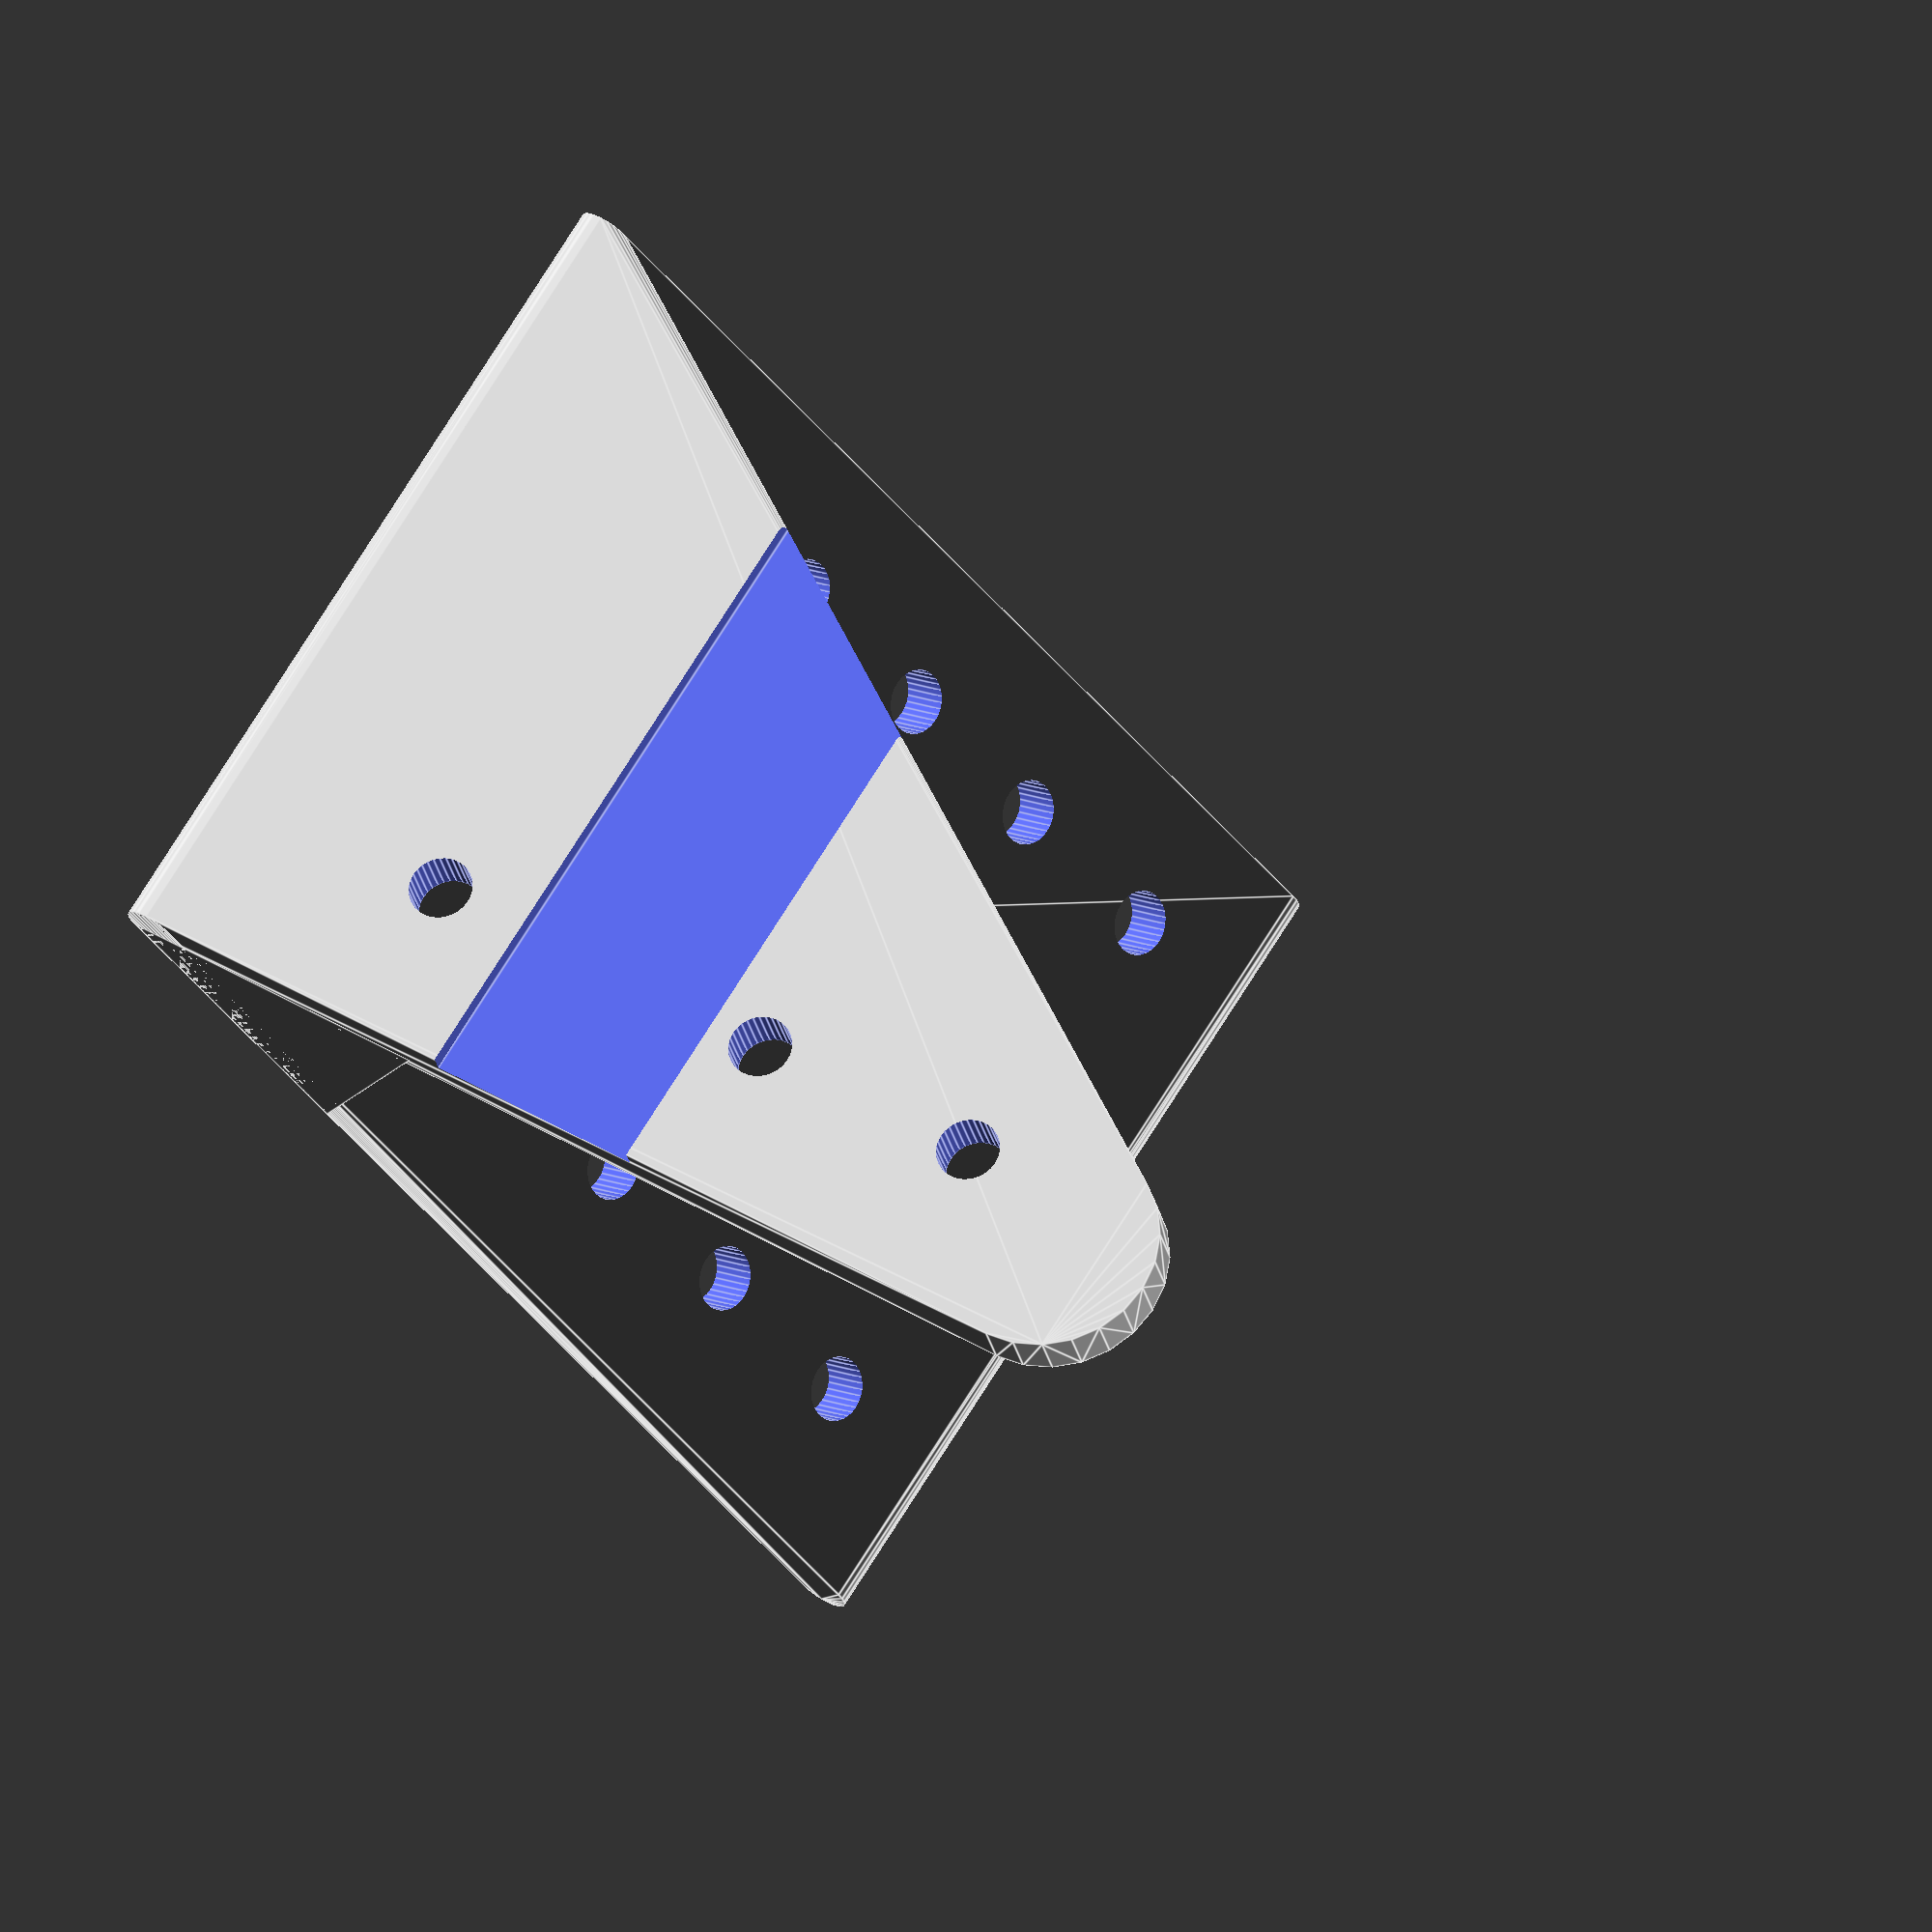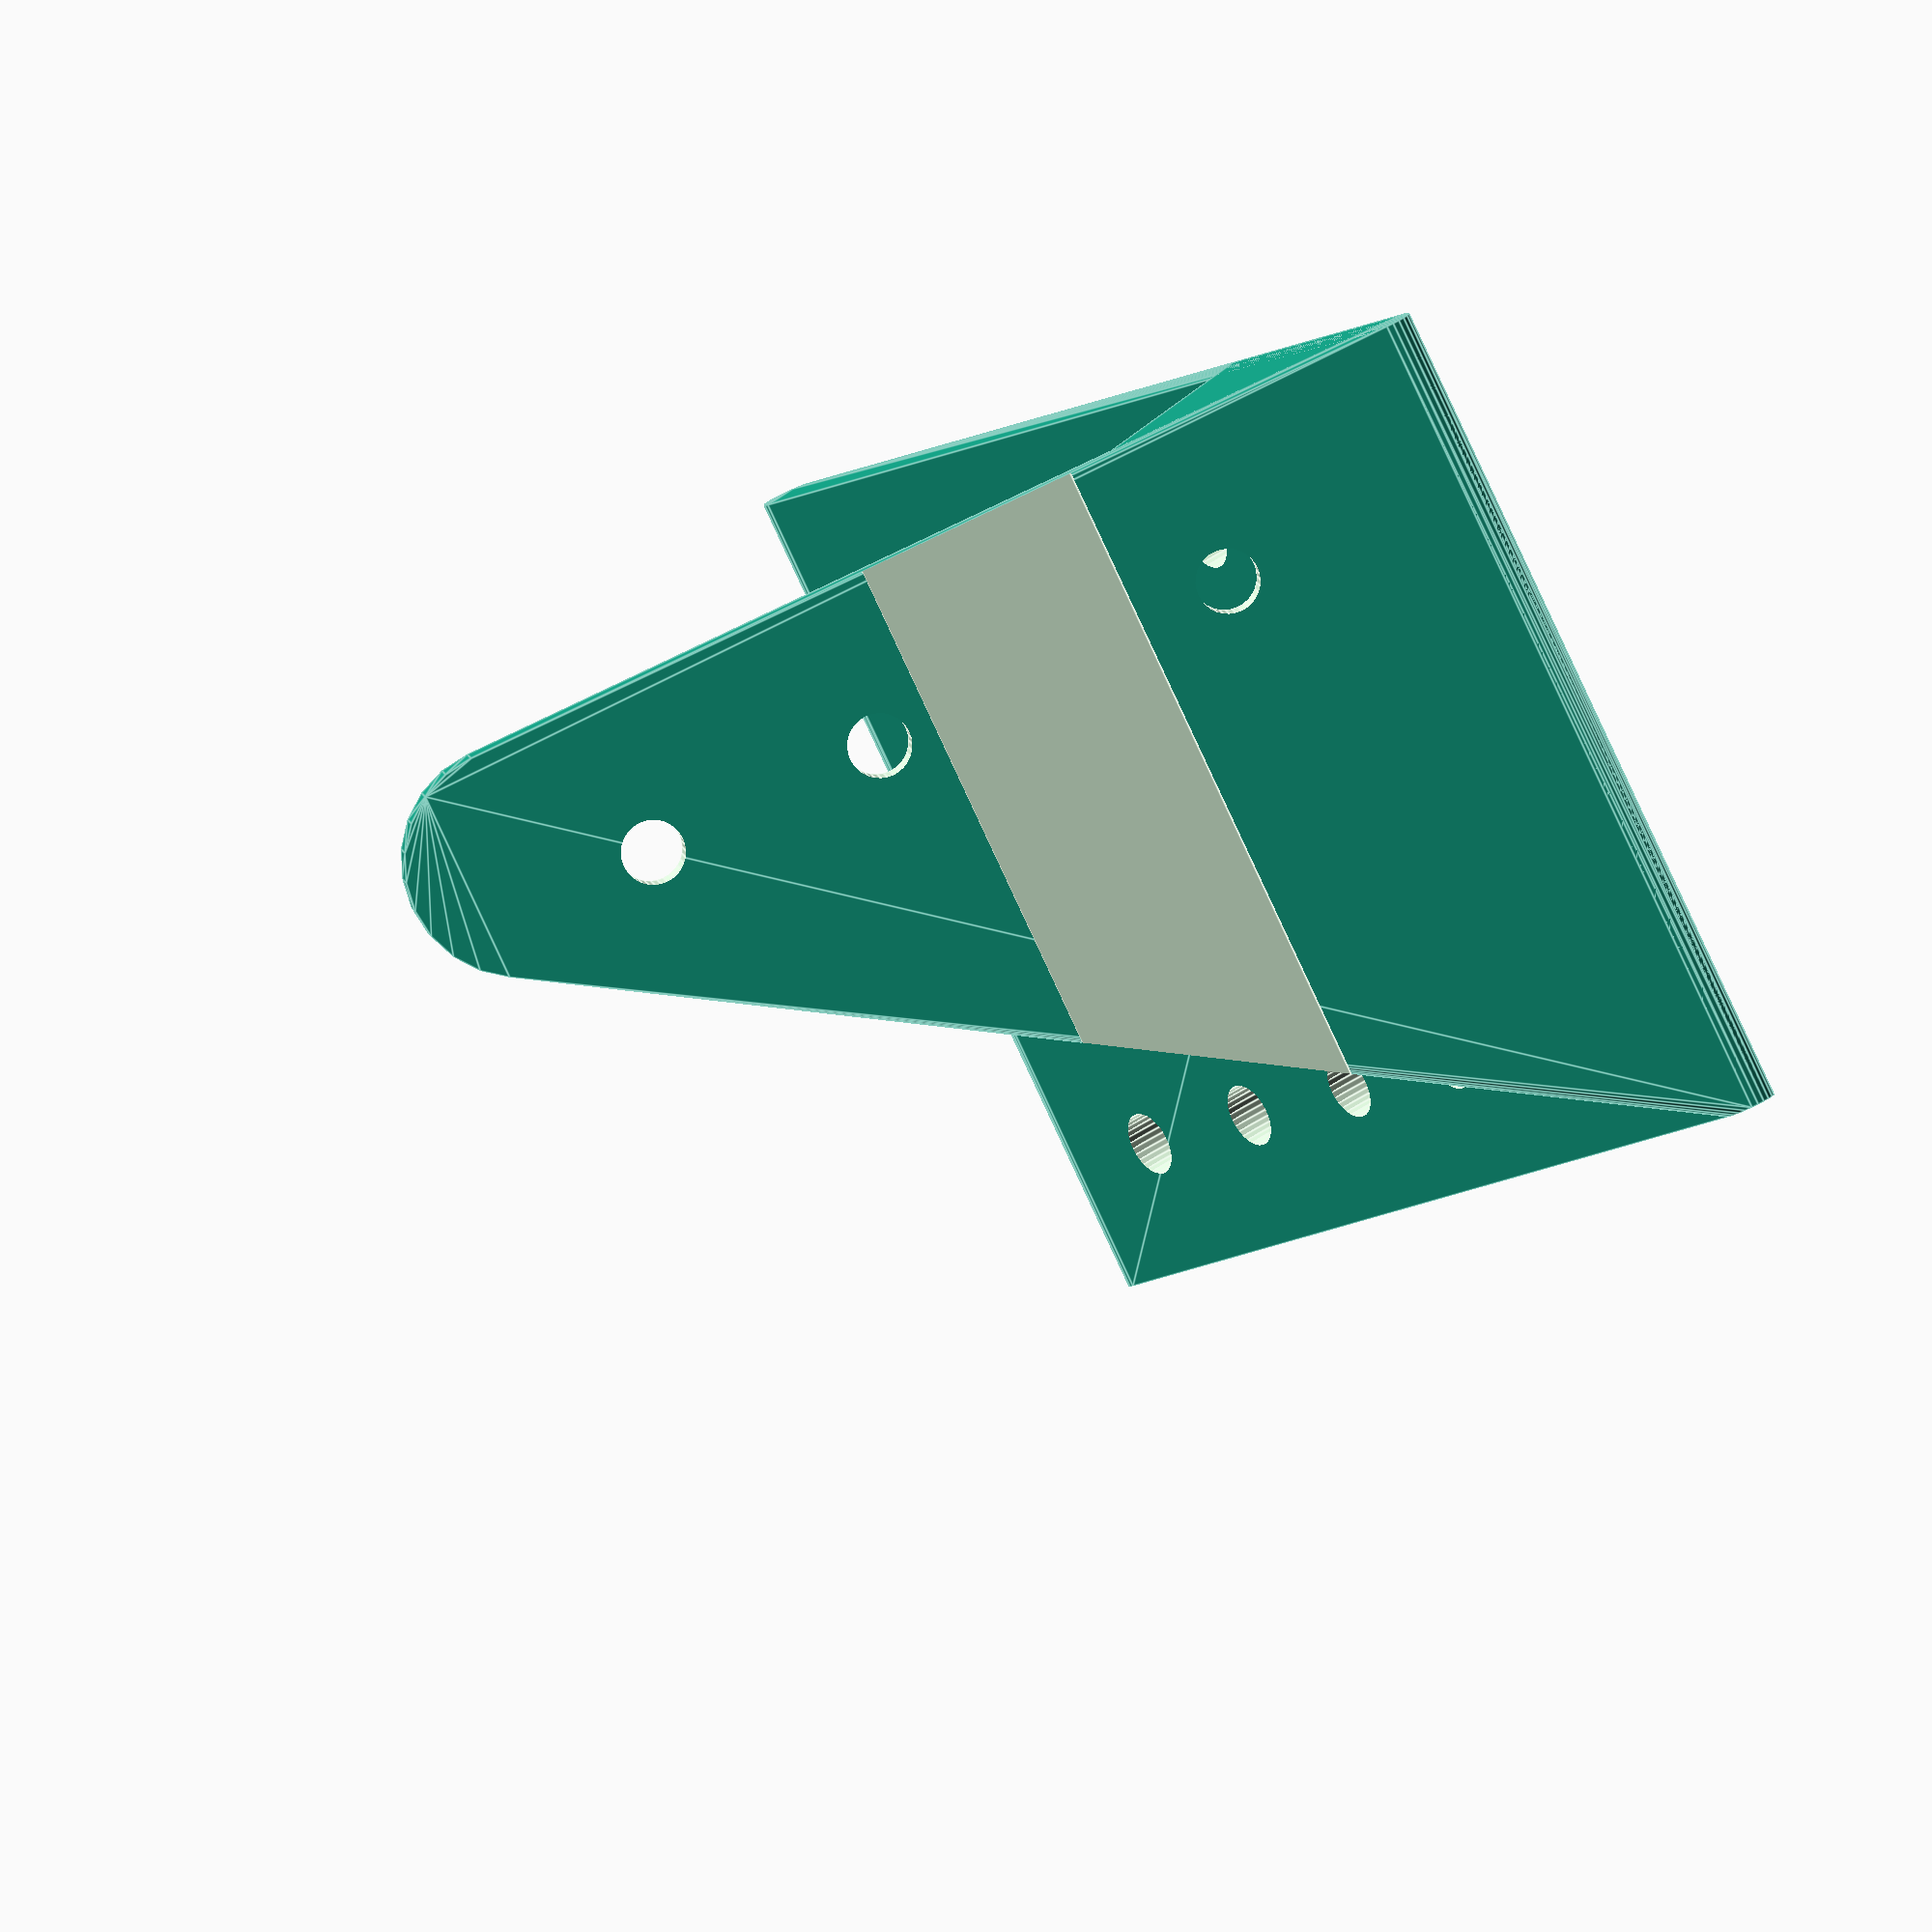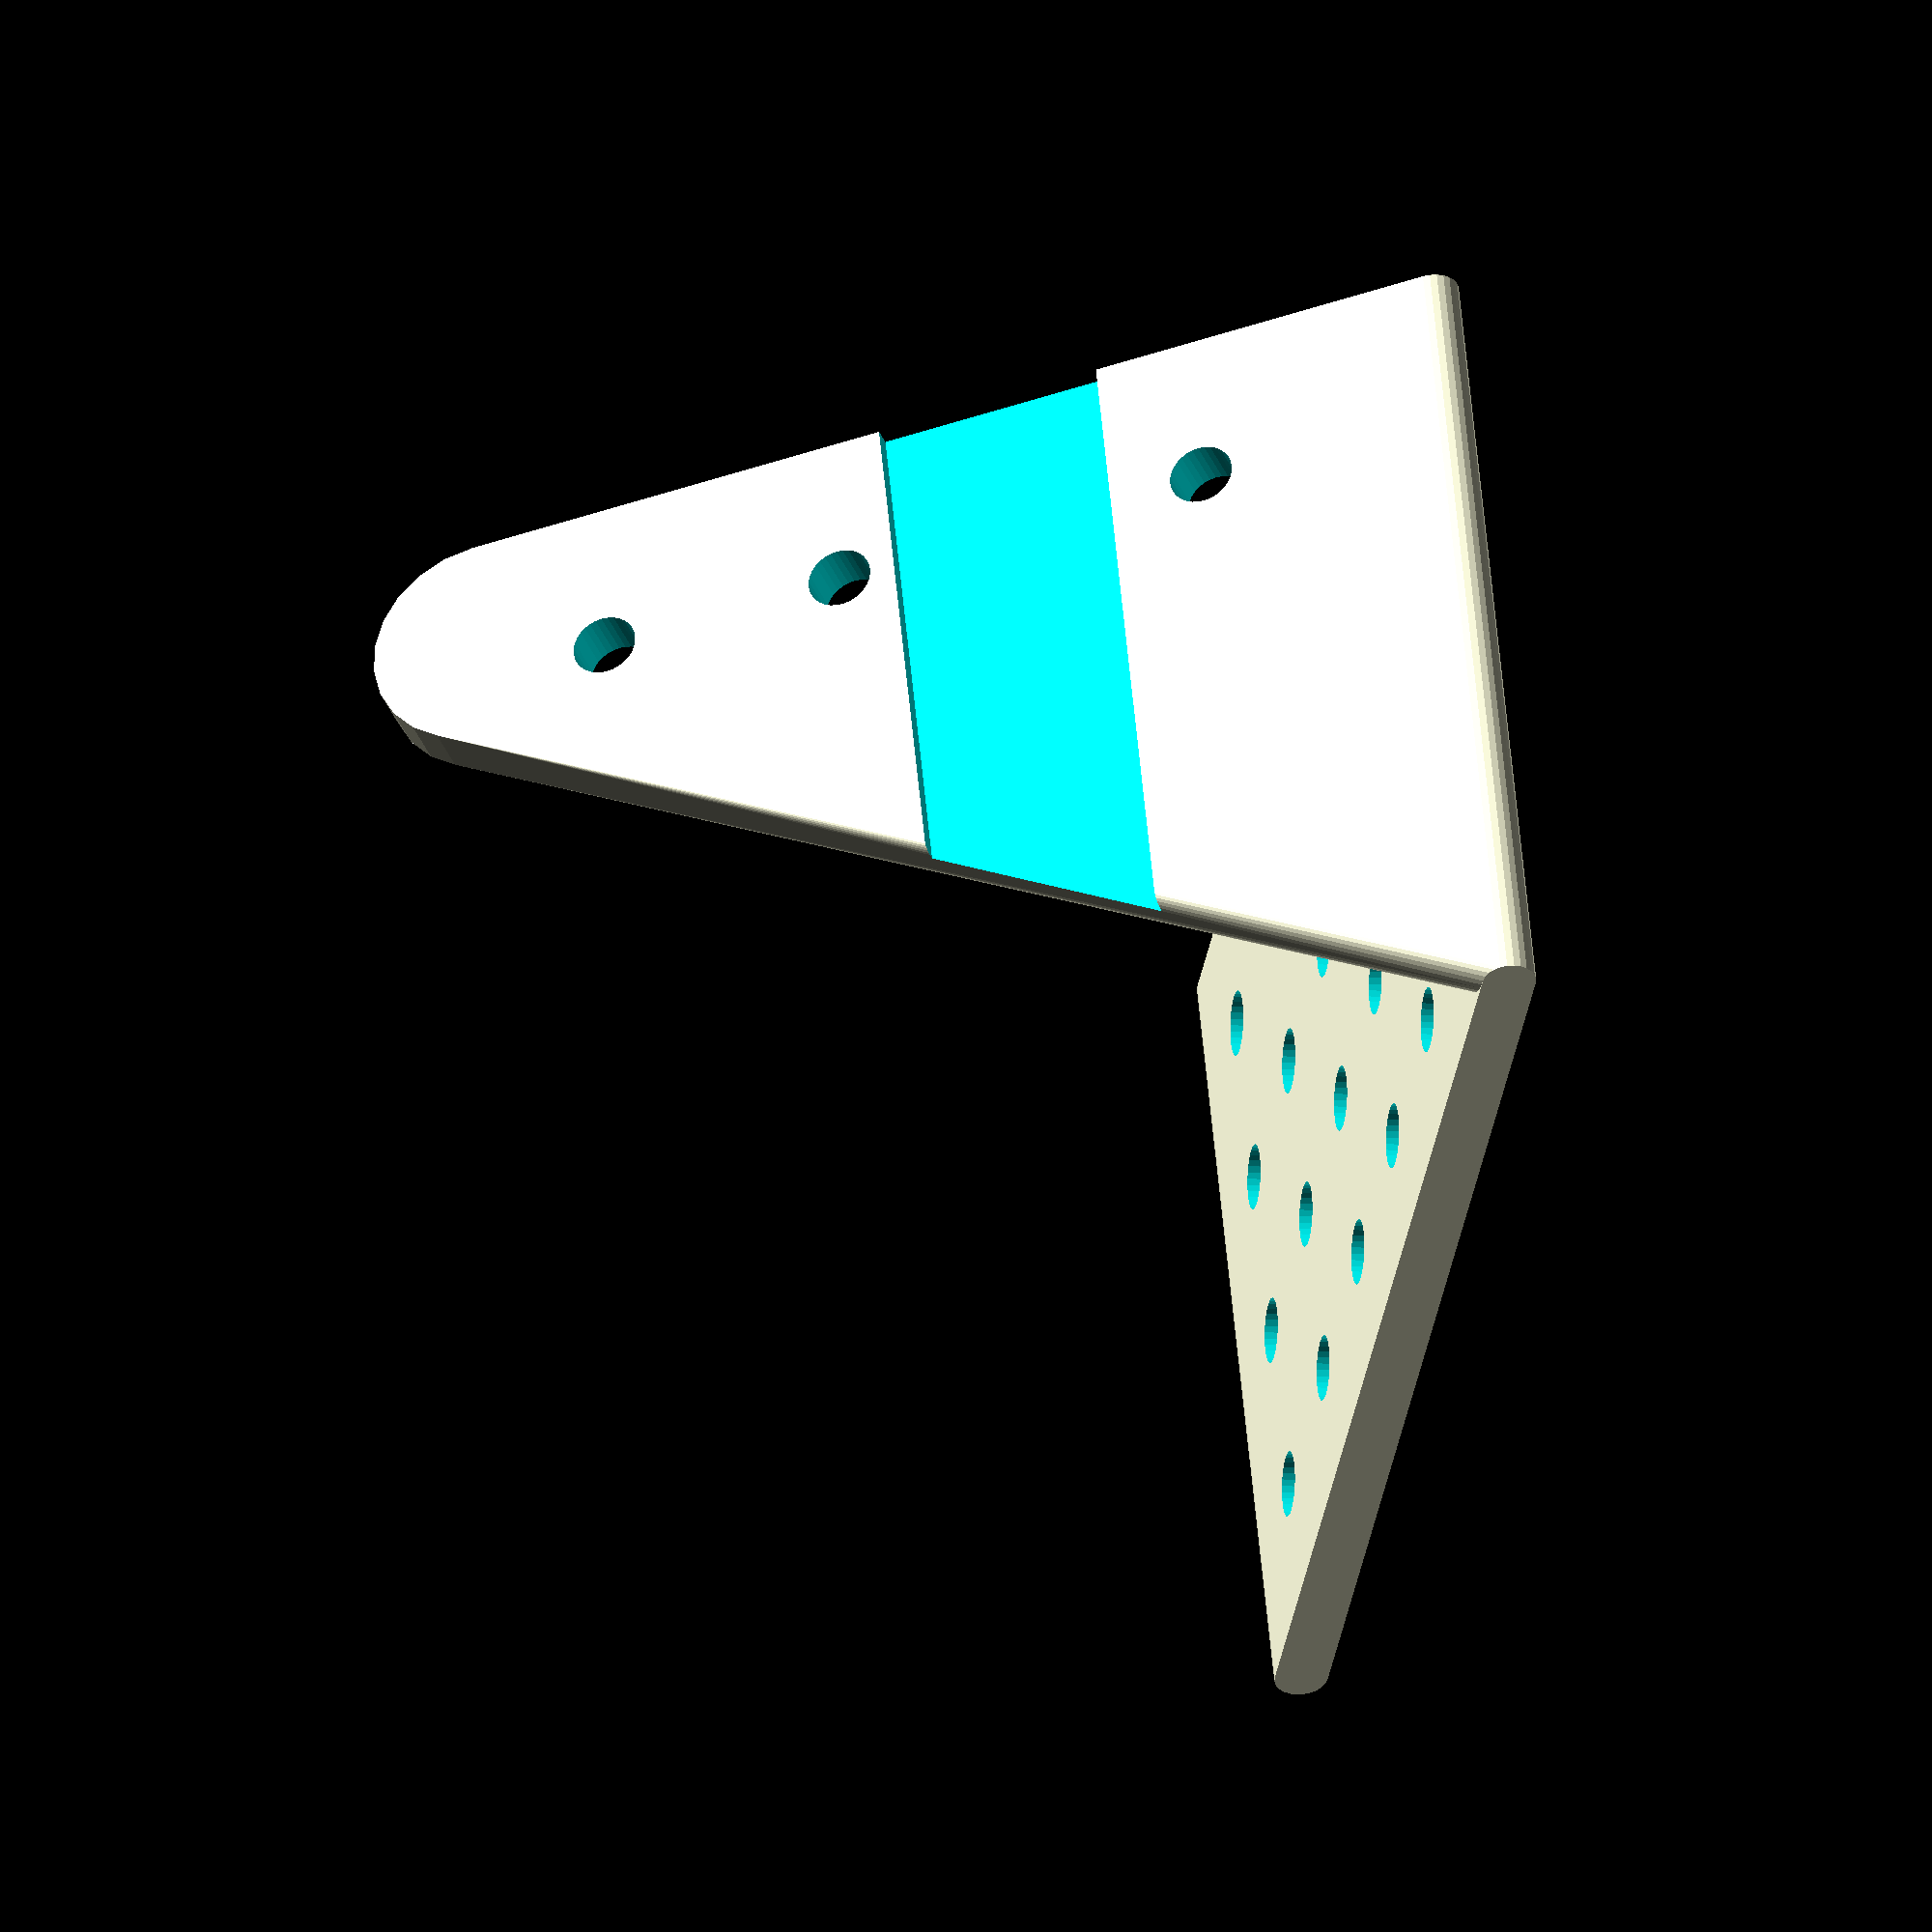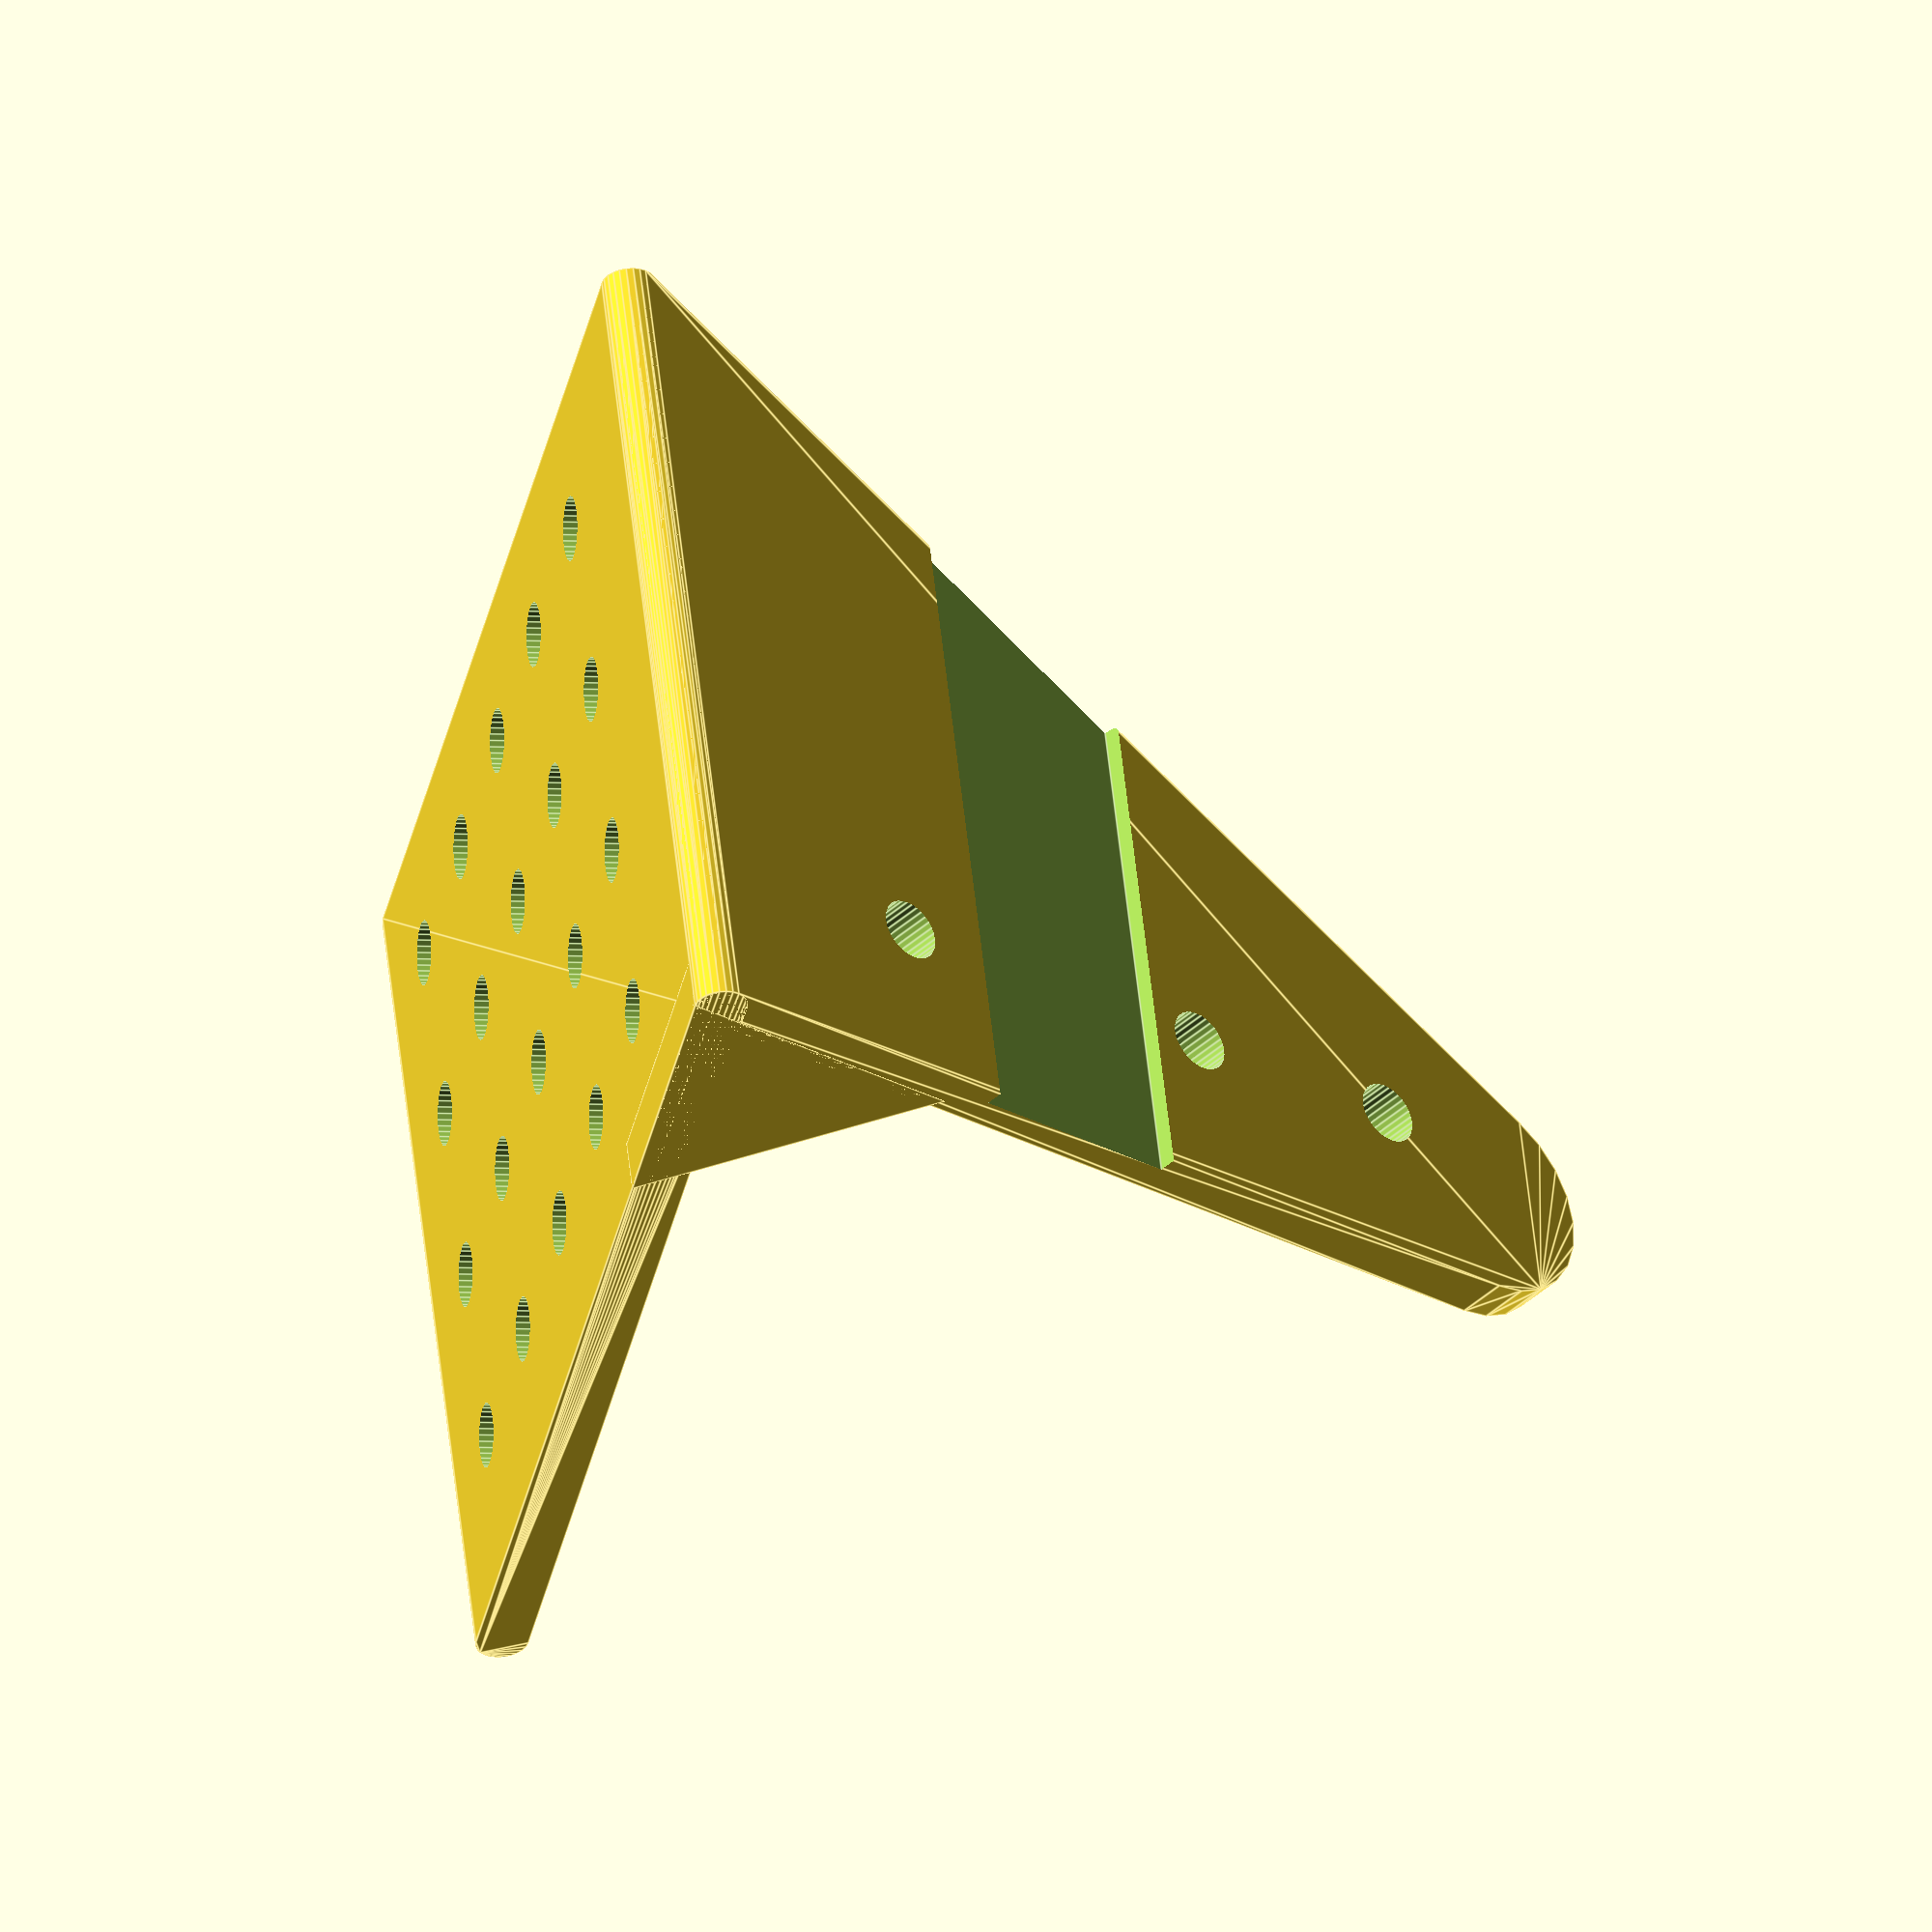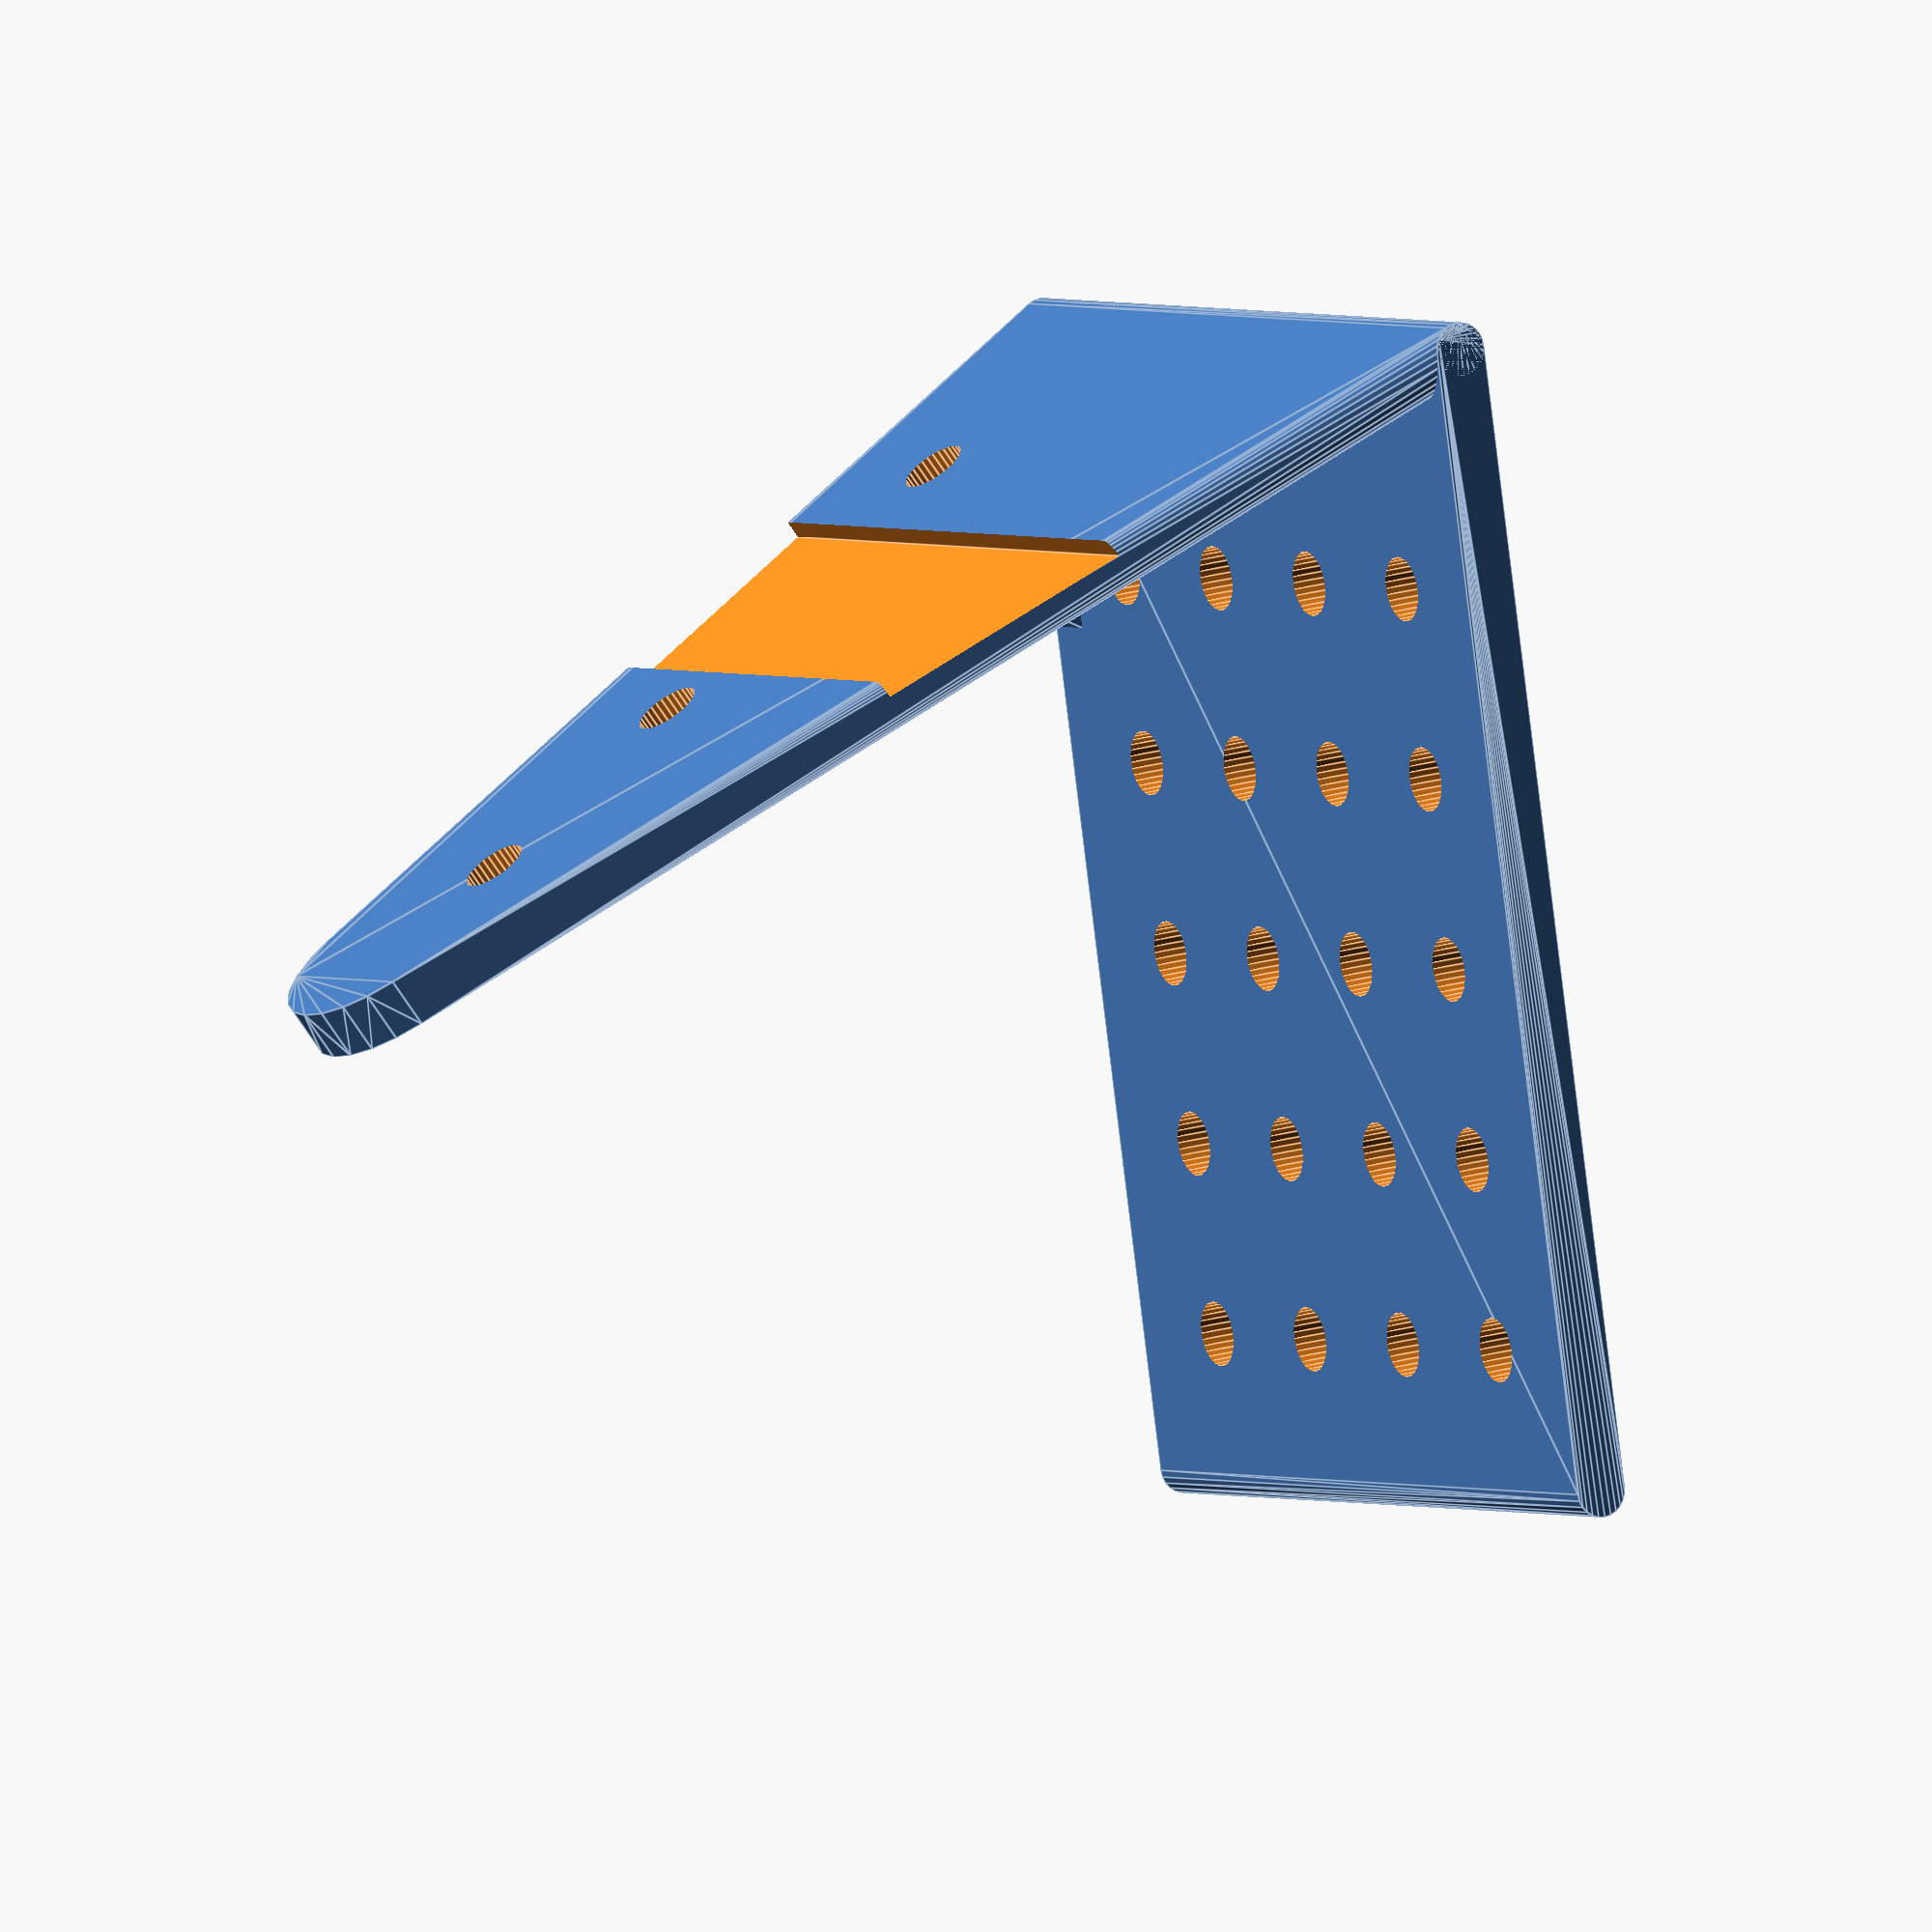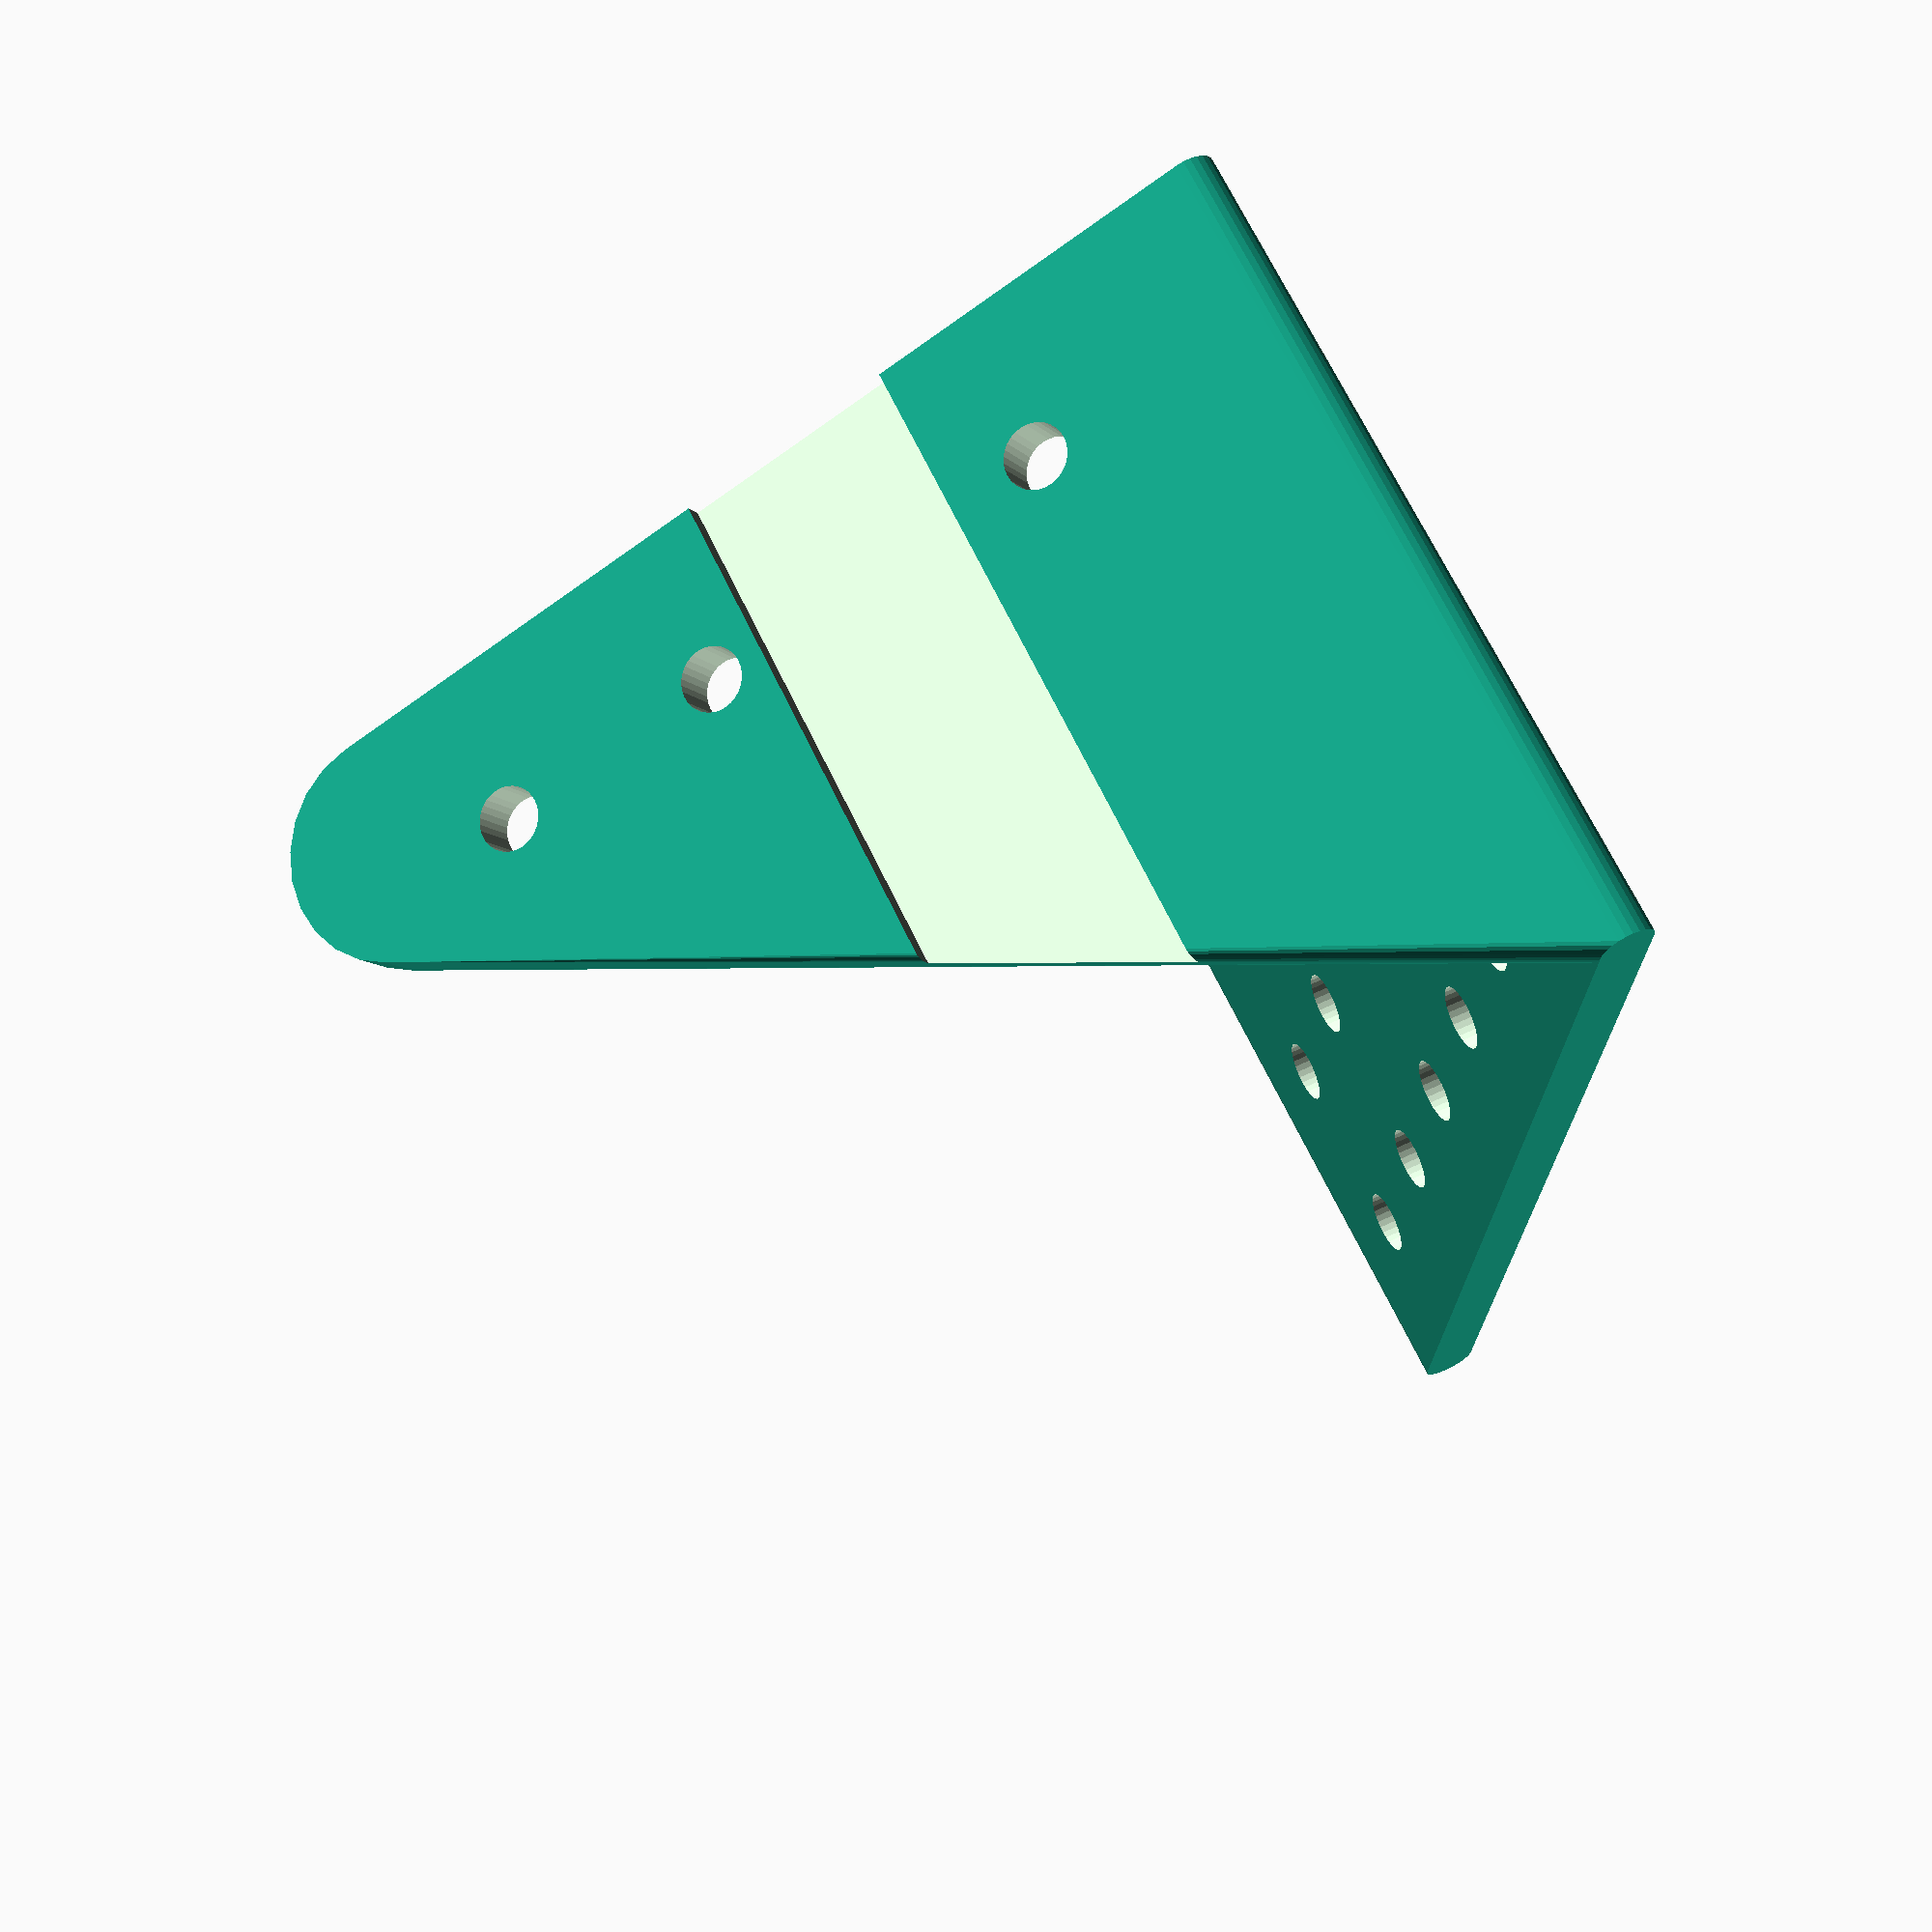
<openscad>
union() // SharpSCAD generated scene: kickstand
{
  { // module: kickstand
    difference()
    {
      union()
      {
        translate( v= [ 1.4, 0, 1.4 ] )
        {
          rotate( a= [ 0, -60, 0 ] )
          {
            translate( v= [ -1.4, 0, -1.4 ] )
            {
              hull()
              {
                translate( v= [ 1.4, 0, 1.4 ] )
                {
                  rotate( a= [ -90, 0, 0 ] )
                  {
                    cylinder( r= 1.4, $fn= 24, h= 45 );
                  }
                }
                translate( v= [ 54, 6, 0 ] )
                {
                  cylinder( r= 6, $fn= 24, h= 2.8 );
                }
              }
            }
          }
        }
        hull()
        {
          translate( v= [ 1.4, 0, 1.4 ] )
          {
            rotate( a= [ -90, 0, 0 ] )
            {
              cylinder( r= 1.4, $fn= 24, h= 45 );
            }
          }
          translate( v= [ 60, 0, 0 ] )
          {
            translate( v= [ 1.4, 0, 1.4 ] )
            {
              rotate( a= [ -90, 0, 0 ] )
              {
                cylinder( r= 1.4, $fn= 24, h= 45 );
              }
            }
          }
        }
        translate( v= [ 10, 2.8, 5 ] )
        {
          rotate( a= [ 0, 30, 0 ] )
          {
            rotate( a= [ 90, 0, 0 ] )
            {
              cylinder( r= 10, $fn= 3, h= 2.8 );
            }
          }
        }
      }
      rotate( a= [ 0, -60, 0 ] )
      {
        translate( v= [ 20, -1, -0.1 ] )
        {
          cube( size= [ 12, 40, 1.2 ] );
        }
      }
      rotate( a= [ 0, -60, 0 ] )
      {
        union()
        {
          translate( v= [ 15, 8.5, 0 ] )
          {
            cylinder( r= 1.7, center= true, $fn= 32, h= 4 );
          }
          translate( v= [ 20, 0, 0 ] )
          {
            translate( v= [ 15, 8.5, 0 ] )
            {
              cylinder( r= 1.7, center= true, $fn= 32, h= 4 );
            }
          }
          translate( v= [ 33, 0, 0 ] )
          {
            translate( v= [ 15, 8.5, 0 ] )
            {
              cylinder( r= 1.7, center= true, $fn= 32, h= 4 );
            }
          }
        }
      }
      translate( v= [ 14, 8, 0 ] )
      {
        { // module: holegrid
          union()
          {
            translate( v= [ 0, 0, 0 ] )
            {
              cylinder( r= 1.7, center= true, $fn= 32, h= 6 );
            }
            translate( v= [ 0, 10, 0 ] )
            {
              cylinder( r= 1.7, center= true, $fn= 32, h= 6 );
            }
            translate( v= [ 0, 20, 0 ] )
            {
              cylinder( r= 1.7, center= true, $fn= 32, h= 6 );
            }
            translate( v= [ 0, 30, 0 ] )
            {
              cylinder( r= 1.7, center= true, $fn= 32, h= 6 );
            }
            translate( v= [ 10, 0, 0 ] )
            {
              cylinder( r= 1.7, center= true, $fn= 32, h= 6 );
            }
            translate( v= [ 10, 10, 0 ] )
            {
              cylinder( r= 1.7, center= true, $fn= 32, h= 6 );
            }
            translate( v= [ 10, 20, 0 ] )
            {
              cylinder( r= 1.7, center= true, $fn= 32, h= 6 );
            }
            translate( v= [ 10, 30, 0 ] )
            {
              cylinder( r= 1.7, center= true, $fn= 32, h= 6 );
            }
            translate( v= [ 20, 0, 0 ] )
            {
              cylinder( r= 1.7, center= true, $fn= 32, h= 6 );
            }
            translate( v= [ 20, 10, 0 ] )
            {
              cylinder( r= 1.7, center= true, $fn= 32, h= 6 );
            }
            translate( v= [ 20, 20, 0 ] )
            {
              cylinder( r= 1.7, center= true, $fn= 32, h= 6 );
            }
            translate( v= [ 20, 30, 0 ] )
            {
              cylinder( r= 1.7, center= true, $fn= 32, h= 6 );
            }
            translate( v= [ 30, 0, 0 ] )
            {
              cylinder( r= 1.7, center= true, $fn= 32, h= 6 );
            }
            translate( v= [ 30, 10, 0 ] )
            {
              cylinder( r= 1.7, center= true, $fn= 32, h= 6 );
            }
            translate( v= [ 30, 20, 0 ] )
            {
              cylinder( r= 1.7, center= true, $fn= 32, h= 6 );
            }
            translate( v= [ 30, 30, 0 ] )
            {
              cylinder( r= 1.7, center= true, $fn= 32, h= 6 );
            }
            translate( v= [ 40, 0, 0 ] )
            {
              cylinder( r= 1.7, center= true, $fn= 32, h= 6 );
            }
            translate( v= [ 40, 10, 0 ] )
            {
              cylinder( r= 1.7, center= true, $fn= 32, h= 6 );
            }
            translate( v= [ 40, 20, 0 ] )
            {
              cylinder( r= 1.7, center= true, $fn= 32, h= 6 );
            }
            translate( v= [ 40, 30, 0 ] )
            {
              cylinder( r= 1.7, center= true, $fn= 32, h= 6 );
            }
          }
        }
      }
    }
  }
}

</openscad>
<views>
elev=169.4 azim=222.1 roll=218.5 proj=o view=edges
elev=322.3 azim=140.8 roll=48.2 proj=o view=edges
elev=190.9 azim=333.6 roll=101.6 proj=o view=solid
elev=183.9 azim=209.6 roll=282.6 proj=o view=edges
elev=161.9 azim=255.8 roll=119.8 proj=o view=edges
elev=118.4 azim=275.9 roll=115.7 proj=p view=solid
</views>
